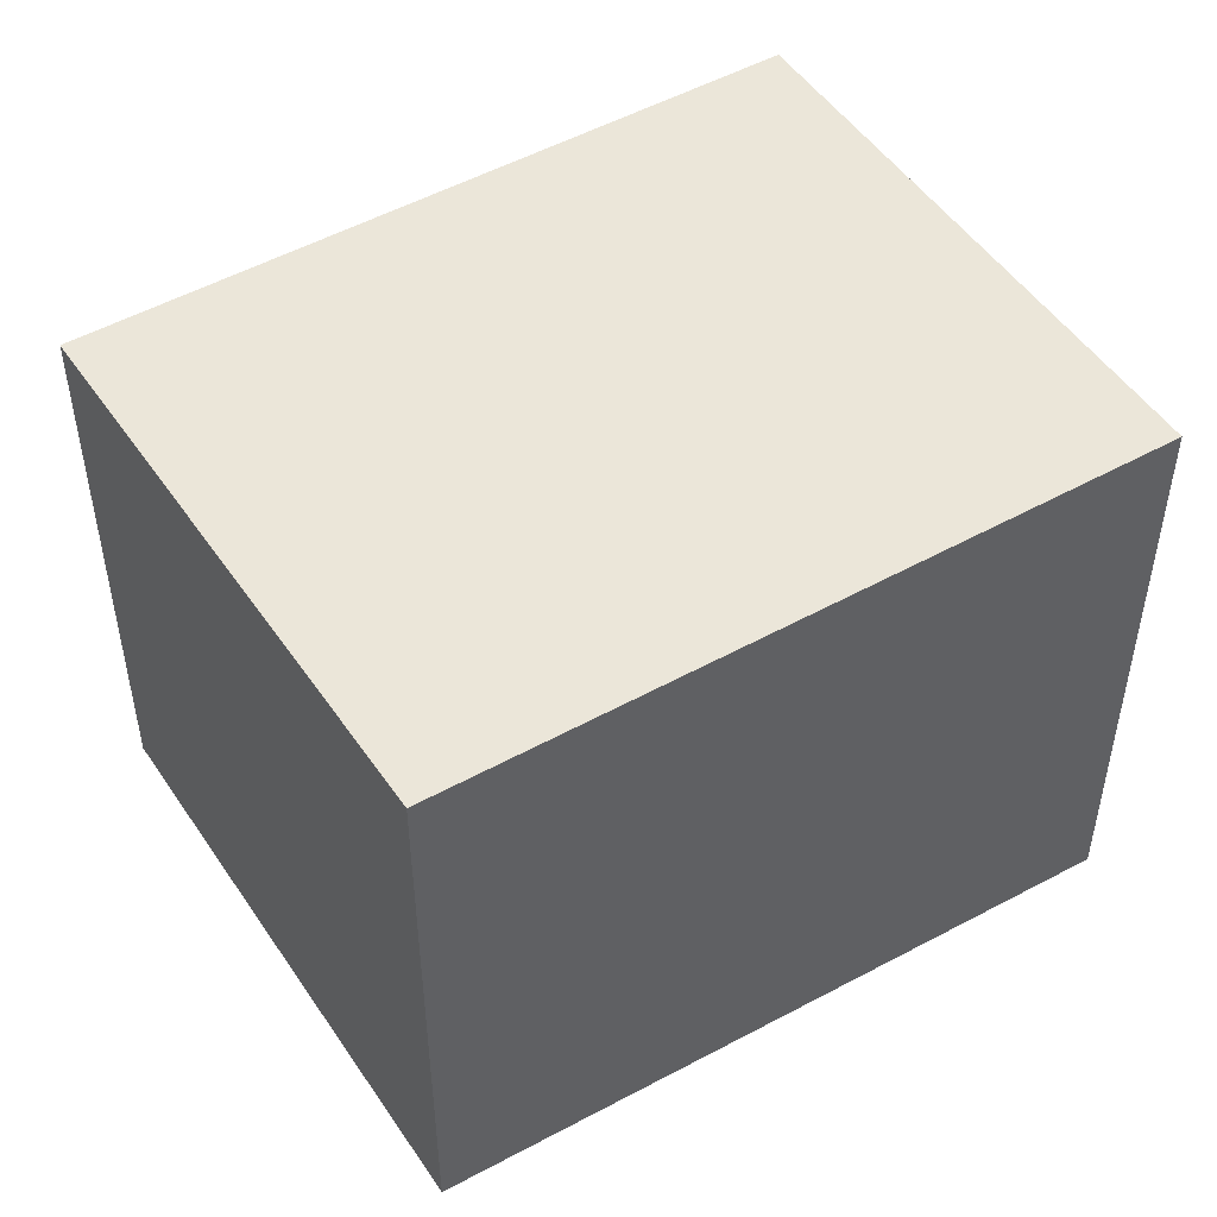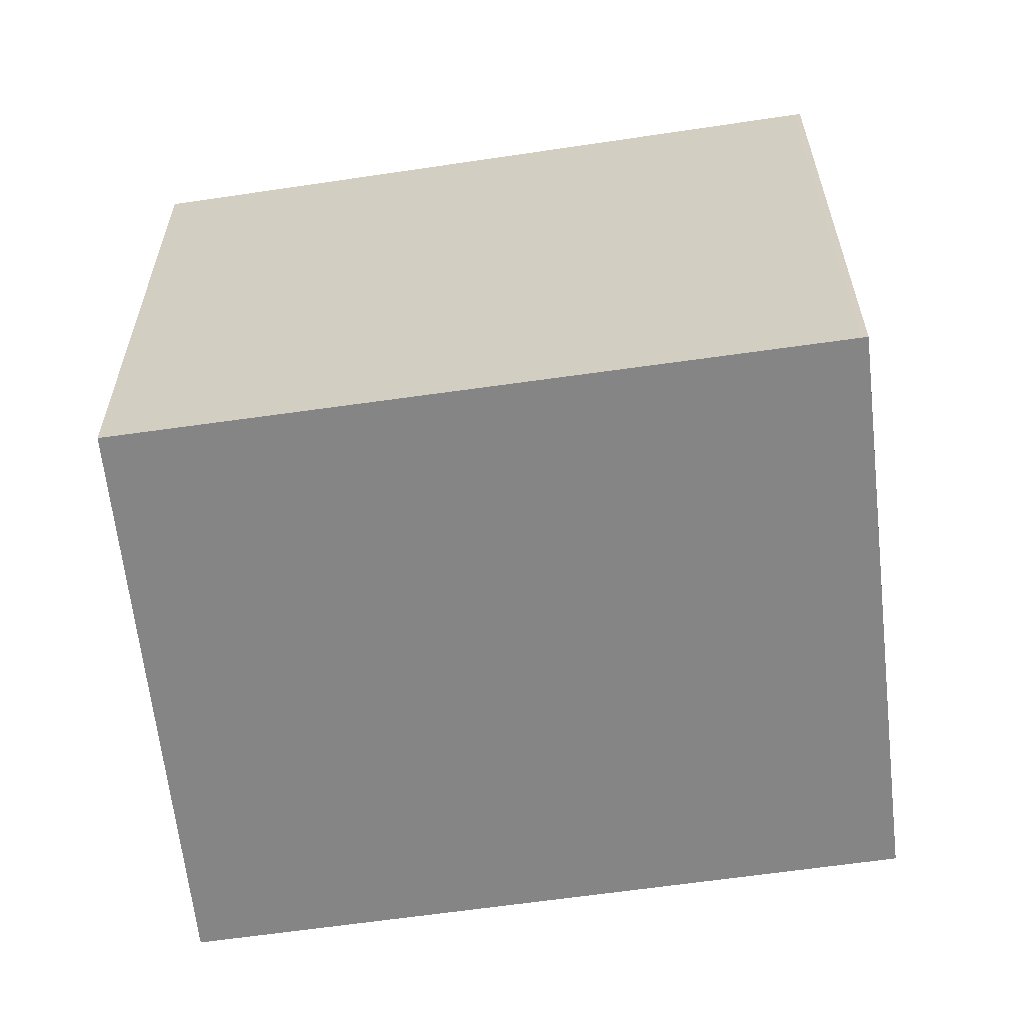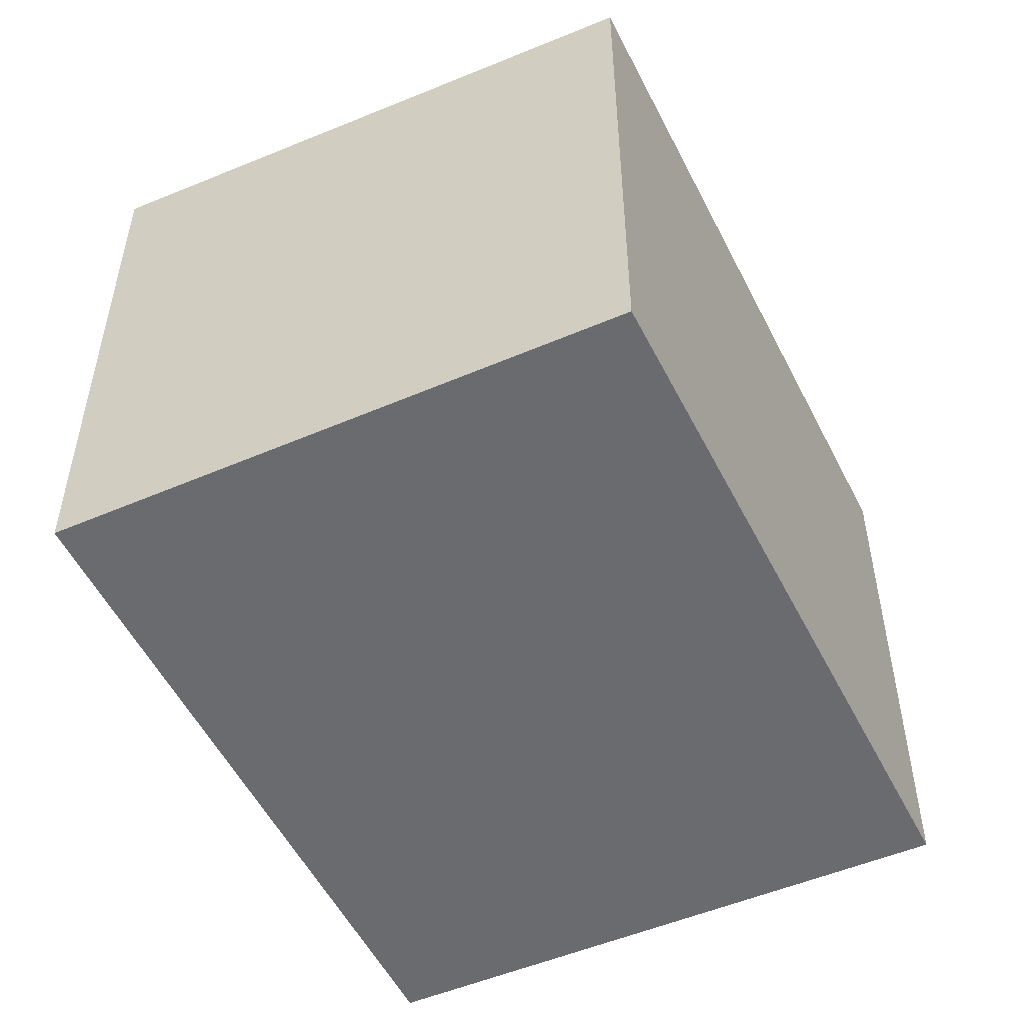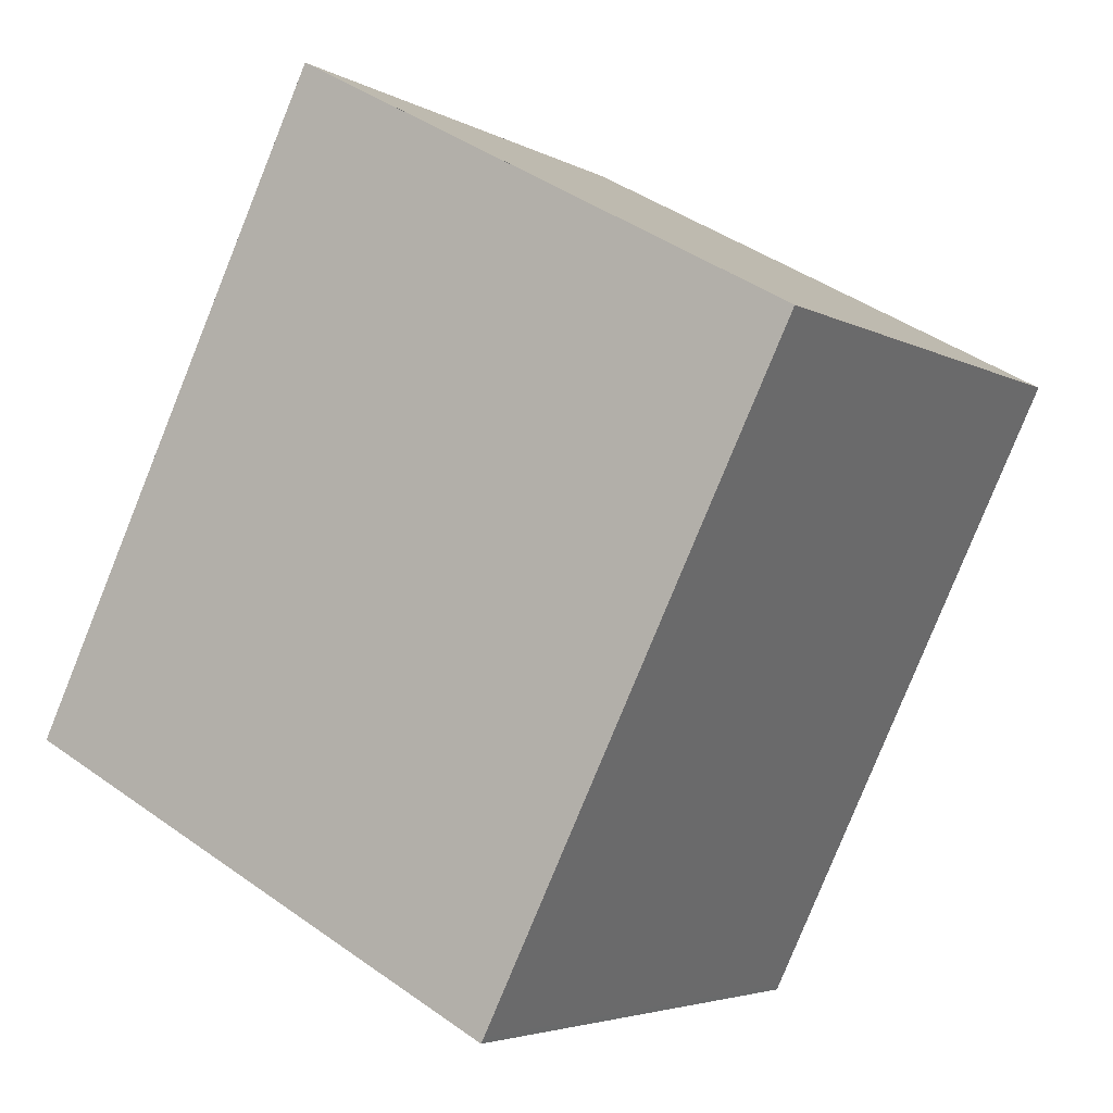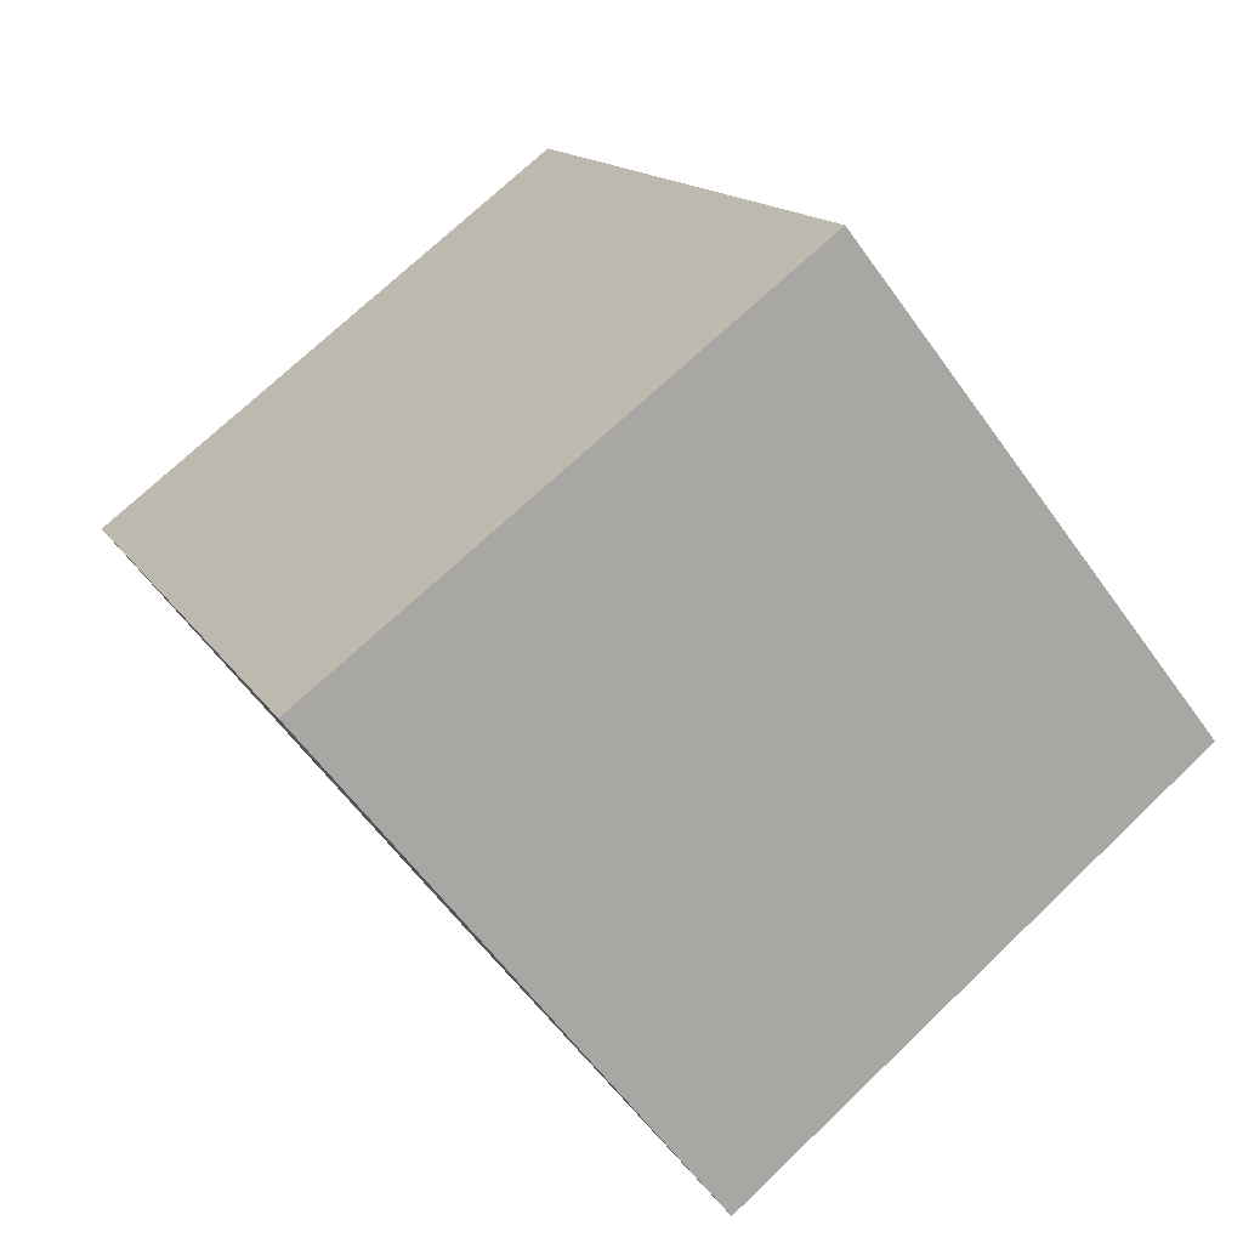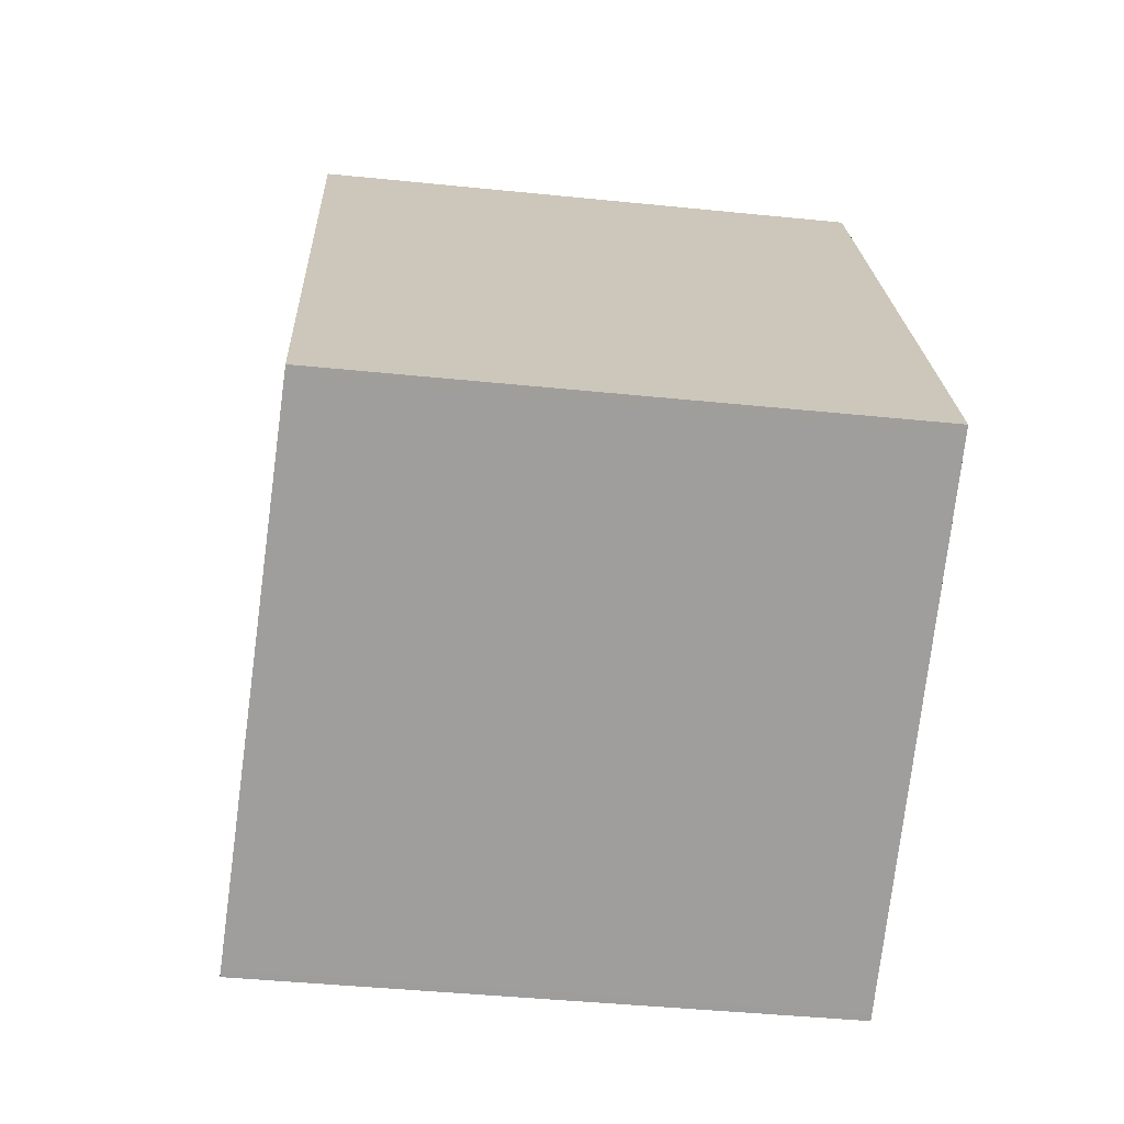
<metadata>
{"format":"obj","ext":"obj","renderer":"f3d","projection":"perspective","resolution":1024,"background":"white","views":[{"elev":50.8,"azim":-94.2,"up":"+Z"},{"elev":-61.7,"azim":-55.6,"up":"+Z"},{"elev":-53.4,"azim":52.4,"up":"+Z"},{"elev":-4.2,"azim":-149.4,"up":"+Y"},{"elev":-59.2,"azim":35.2,"up":"+Y"},{"elev":-43.0,"azim":83.1,"up":"+Y"}]}
</metadata>
<code>
v -2451 -2340 2.246
v -2449 -2343 2.299
v -2452 -2344 2.369
v -2453 -2342 2.317
v -2451 -2341 2.247
v -2452 -2341 2.285
v -2451 -2344 2.368
v -2453 -2342 2.316
v -2452 -2344 2.369
v -2451 -2344 2.368
v -2450 -2343 2.298
v -2450 -2343 2.3
v -2451 -2341 2.248
v -2450 -2343 2.301
v -2451 -2341 2.248
v -2451 -2341 2.247
v -2451 -2340 2.246
v -2451 -2340 0
v -2451 -2341 0
v -2450 -2343 2.301
v -2449 -2343 2.299
v -2449 -2343 0
v -2450 -2343 0
v -2452 -2344 2.369
v -2452 -2344 2.369
v -2452 -2344 0
v -2452 -2344 0
v -2453 -2342 2.316
v -2453 -2342 2.317
v -2453 -2342 0
v -2453 -2342 0
v -2450 -2343 2.298
v -2451 -2341 2.247
v -2451 -2341 0
v -2450 -2343 0
v -2451 -2341 2.248
v -2452 -2341 2.285
v -2452 -2341 0
v -2451 -2341 0
v -2452 -2344 2.369
v -2451 -2344 2.368
v -2451 -2344 0
v -2452 -2344 0
v -2452 -2341 2.285
v -2453 -2342 2.316
v -2453 -2342 0
v -2452 -2341 0
v -2453 -2342 2.317
v -2452 -2344 2.369
v -2452 -2344 0
v -2453 -2342 0
v -2449 -2343 2.299
v -2450 -2343 2.298
v -2450 -2343 0
v -2449 -2343 0
v -2451 -2344 2.368
v -2450 -2343 2.301
v -2450 -2343 0
v -2451 -2344 0
v -2451 -2340 2.246
v -2451 -2341 2.248
v -2451 -2341 0
v -2451 -2340 0
v -2451 -2340 0
v -2449 -2343 0
v -2452 -2344 0
v -2453 -2342 0
f 15 1 5 13
f 12 11 2 14
f 10 7 3 9
f 9 4 8 10
f 13 5 11 12
f 12 10 8 6 13
f 14 7 10 12
f 13 6 15
f 17 18 19 16
f 21 22 23 20
f 25 26 27 24
f 29 30 31 28
f 33 34 35 32
f 37 38 39 36
f 41 42 43 40
f 45 46 47 44
f 49 50 51 48
f 53 54 55 52
f 57 58 59 56
f 61 62 63 60
f 65 66 67 64

</code>
